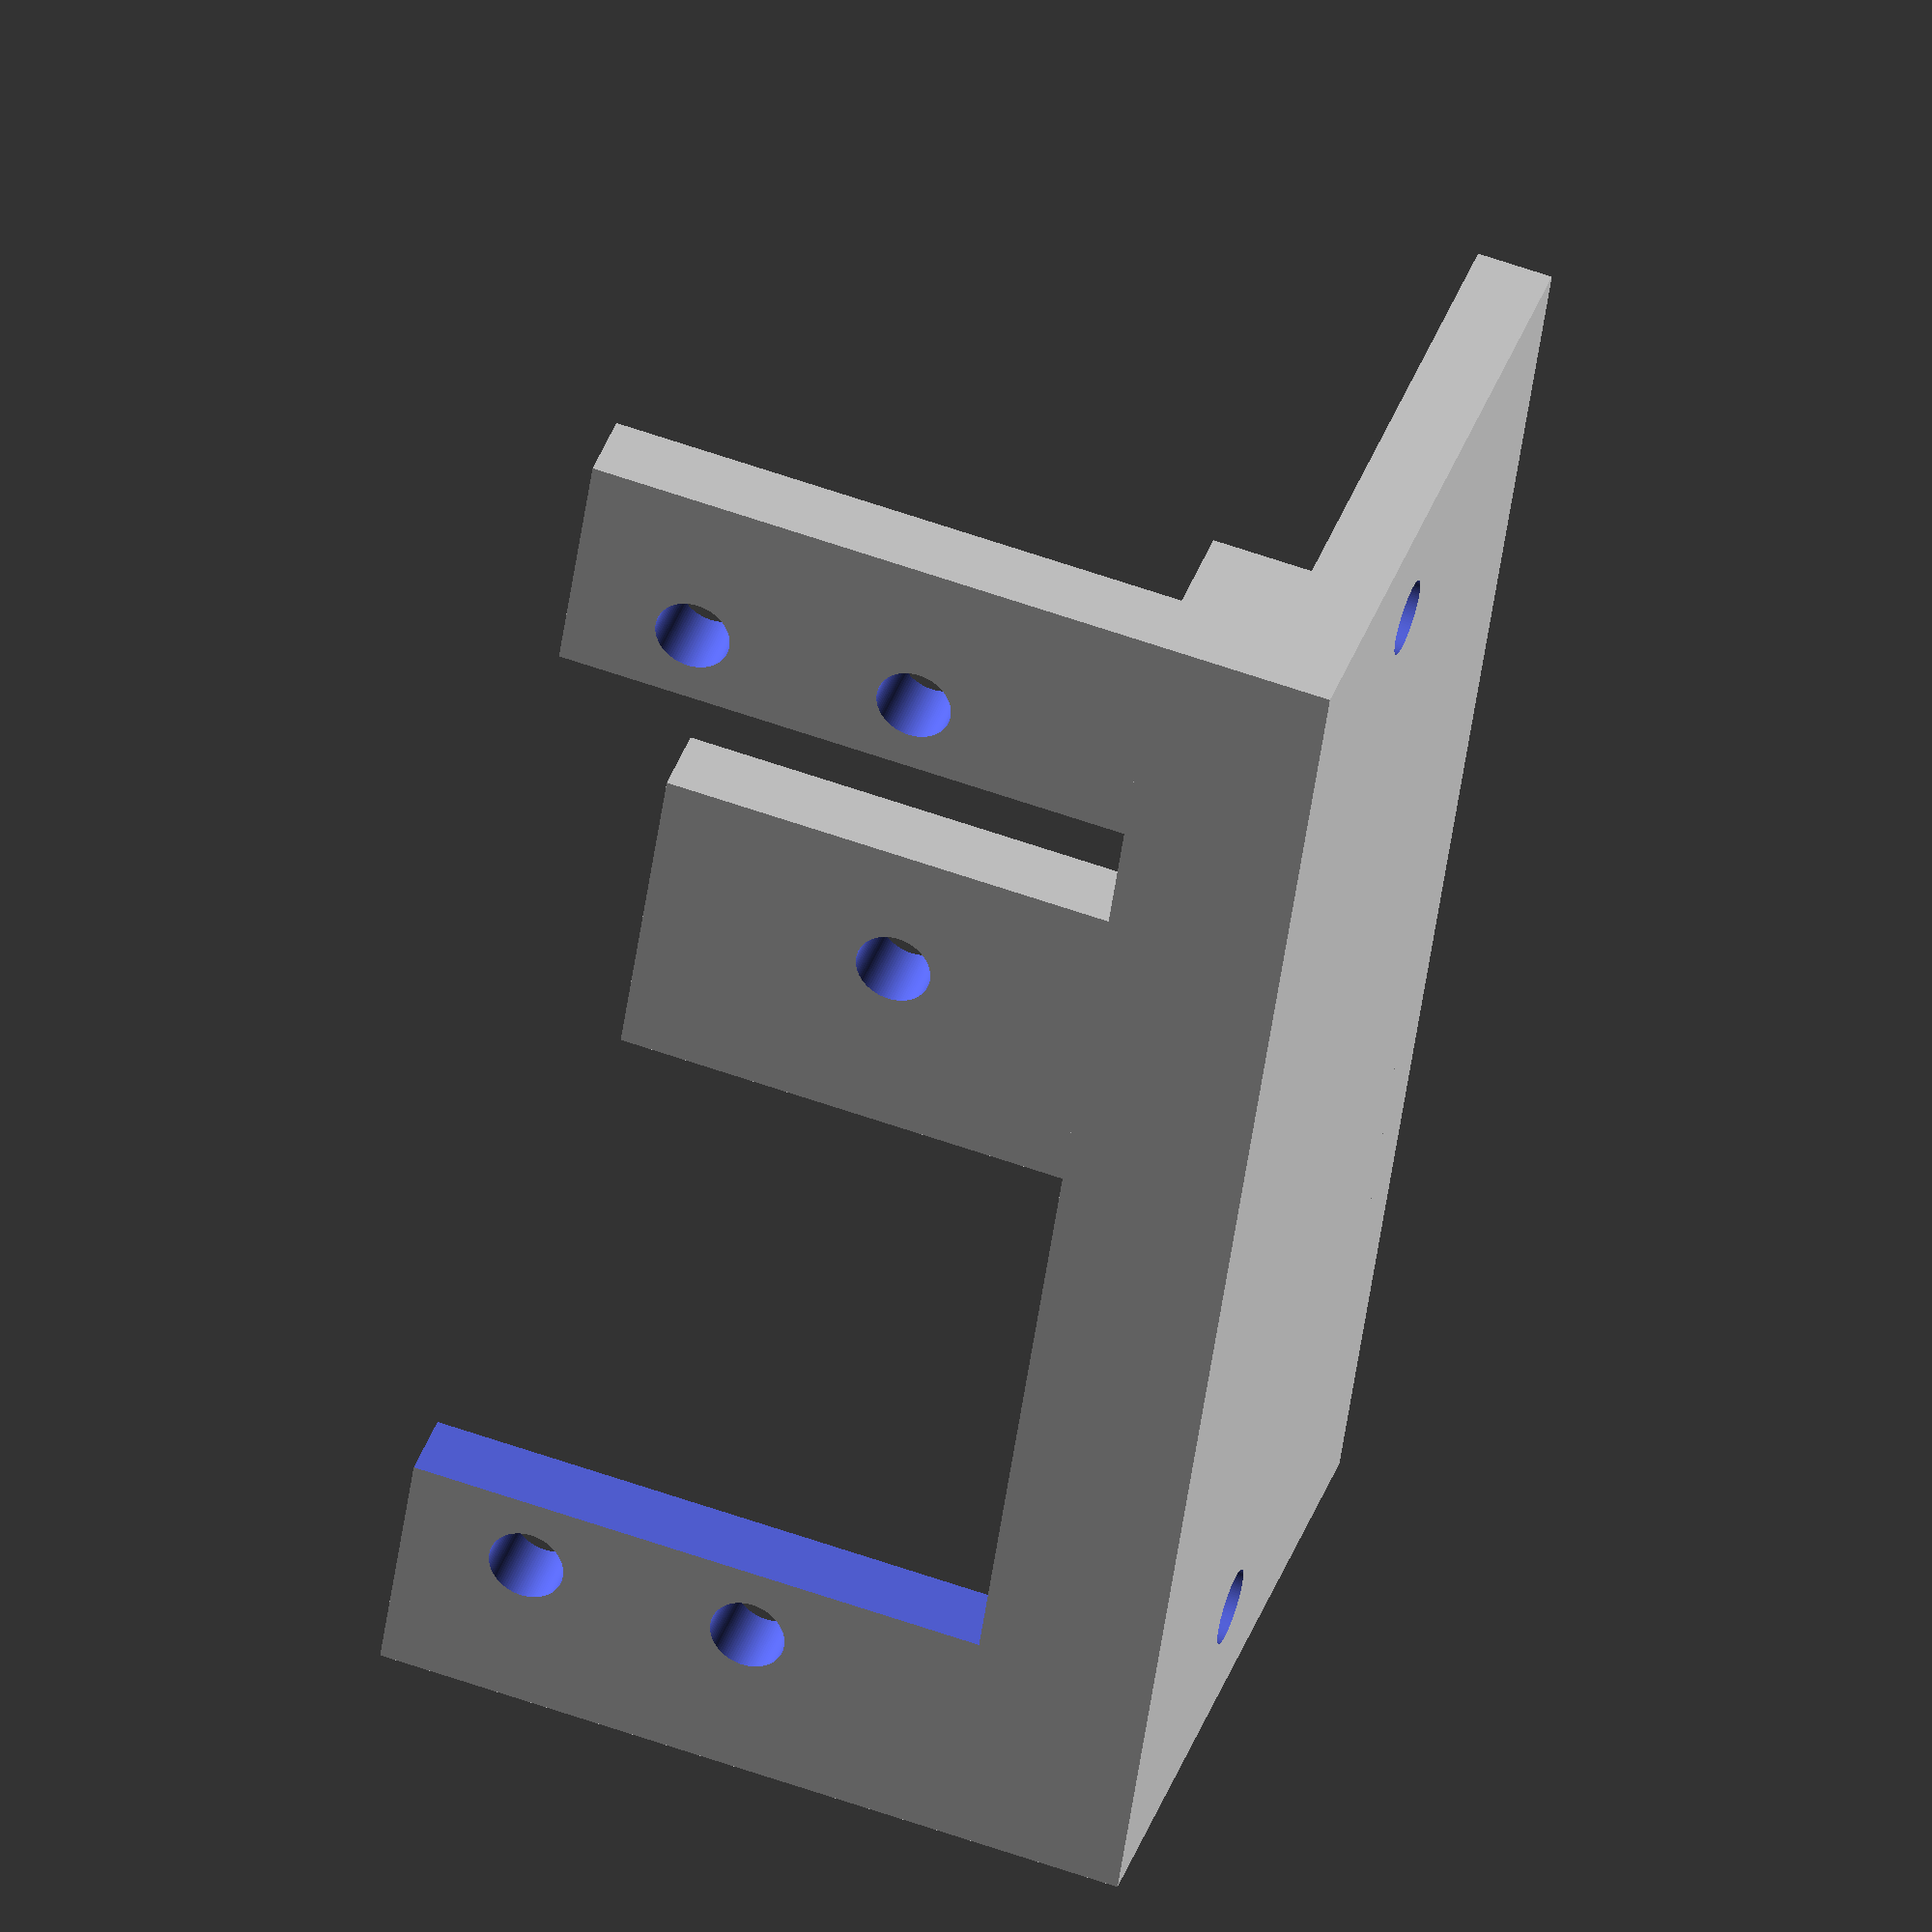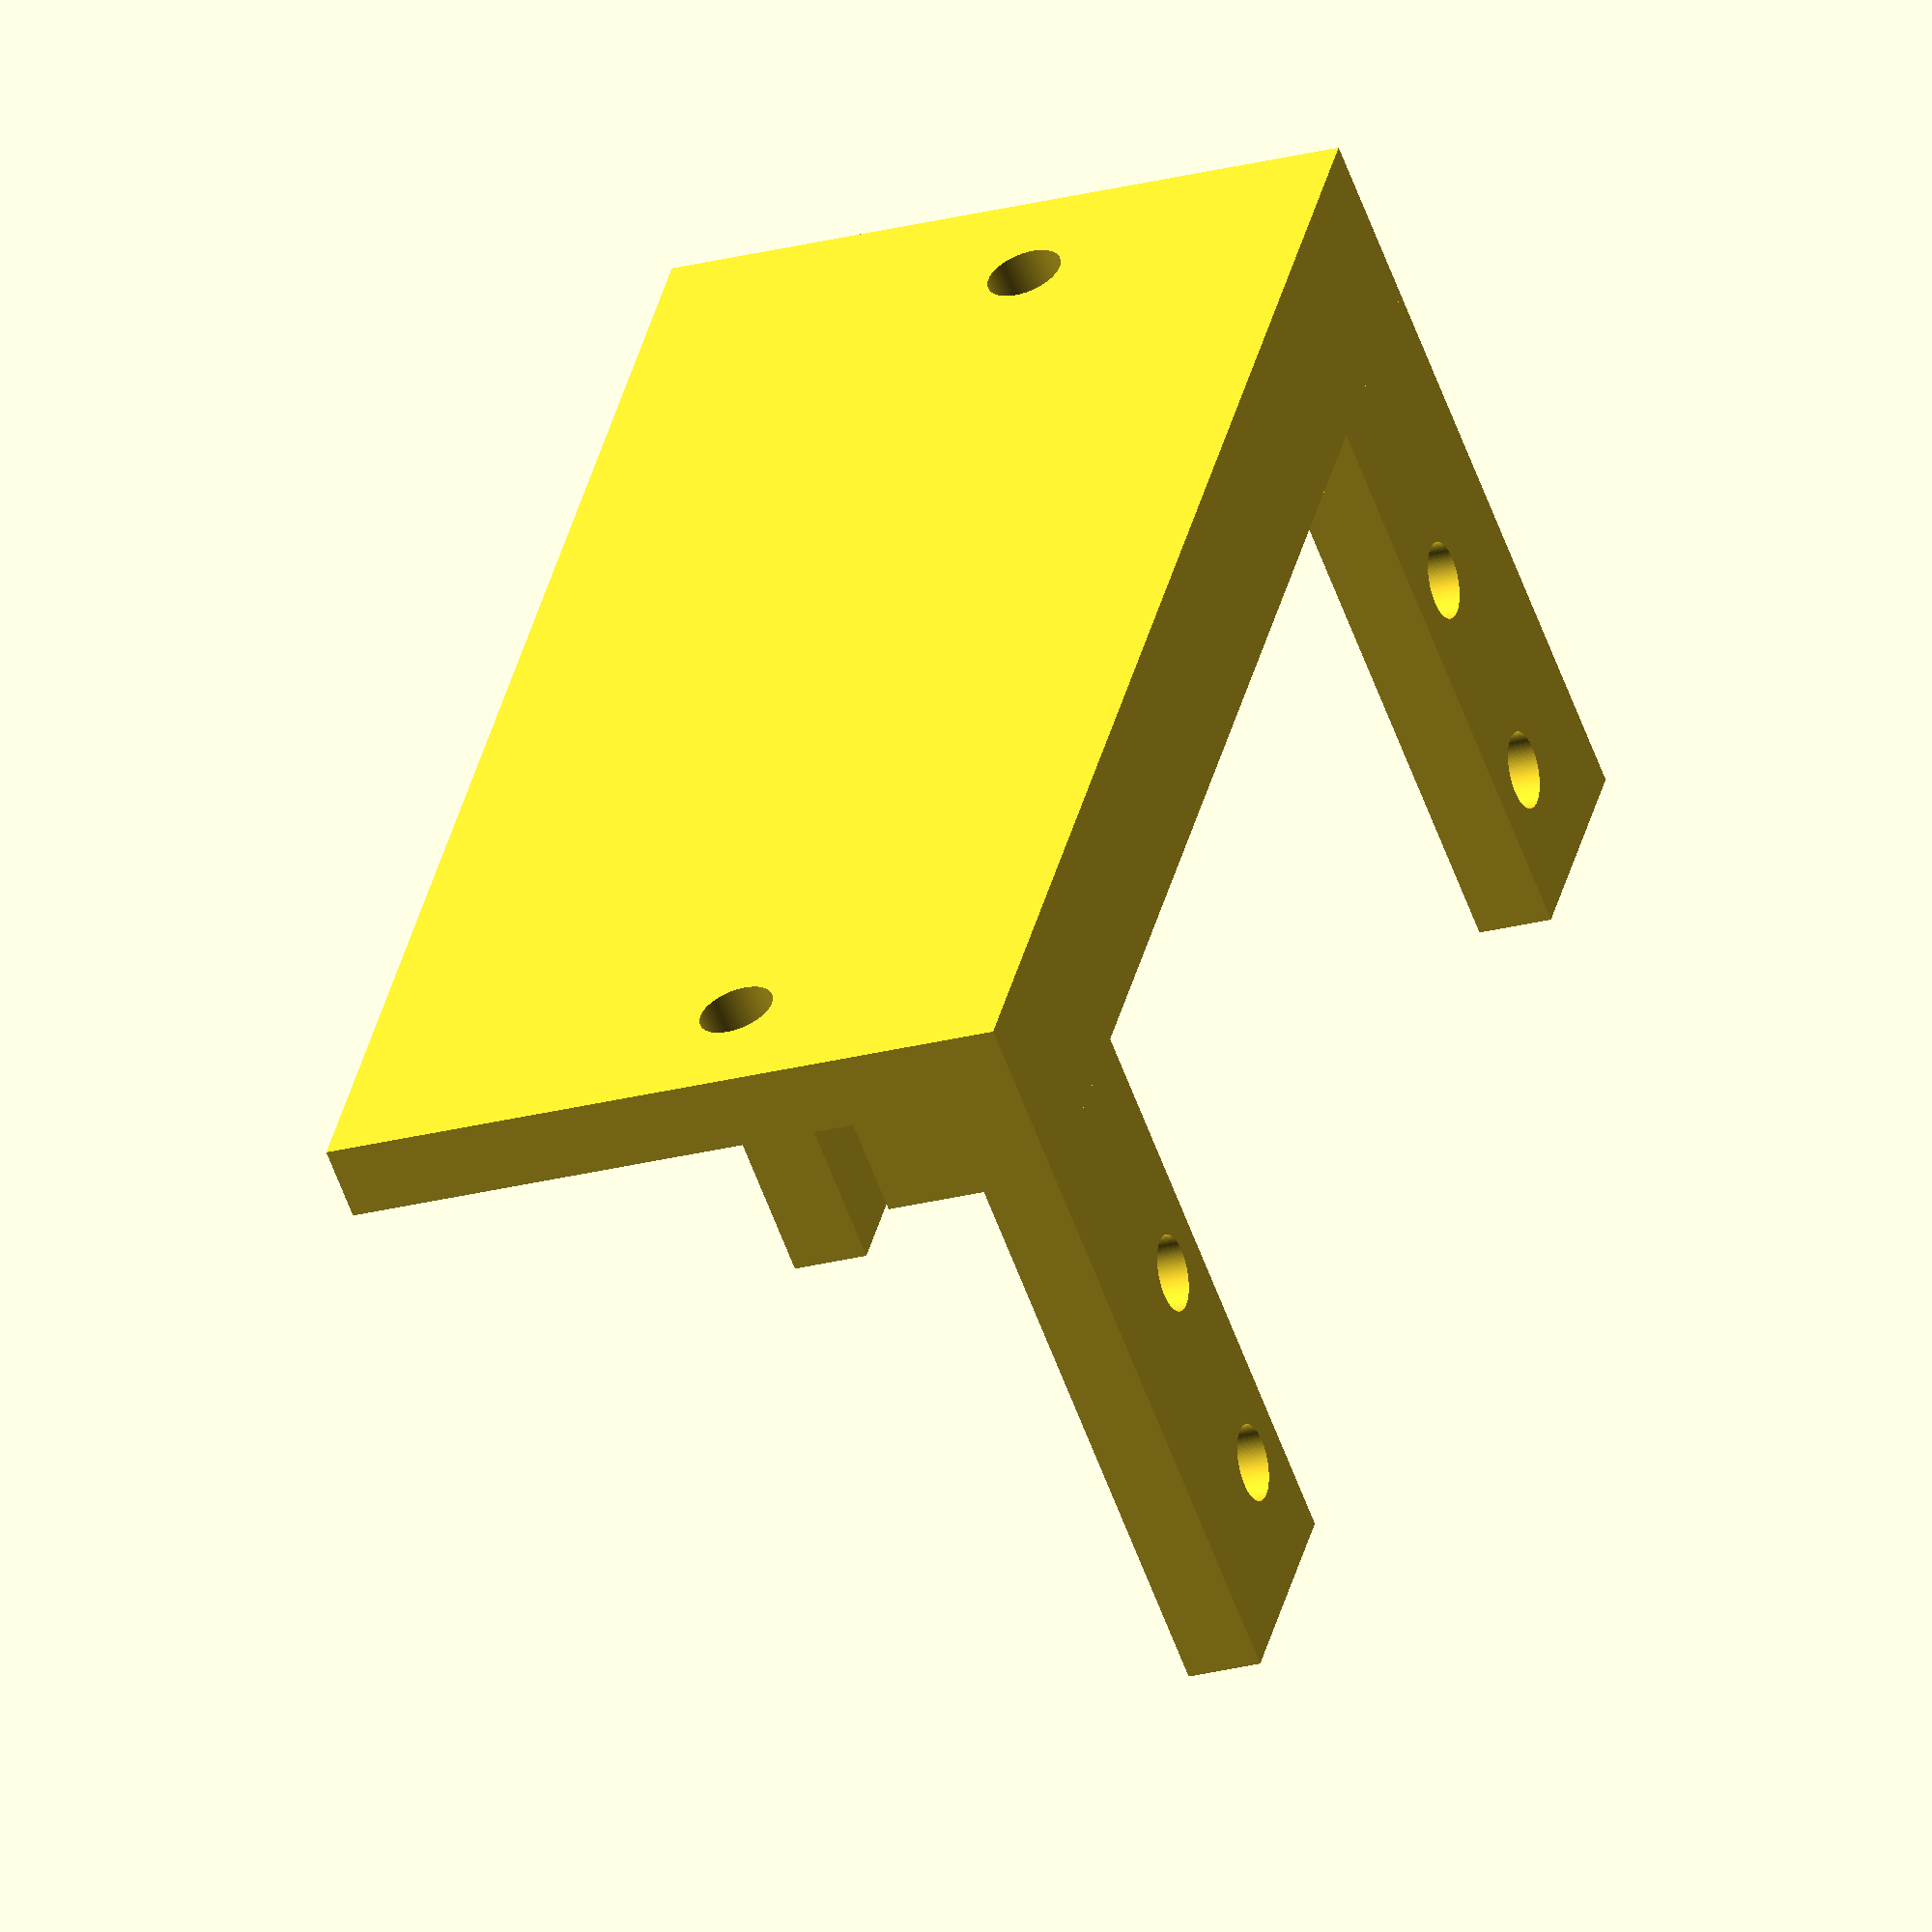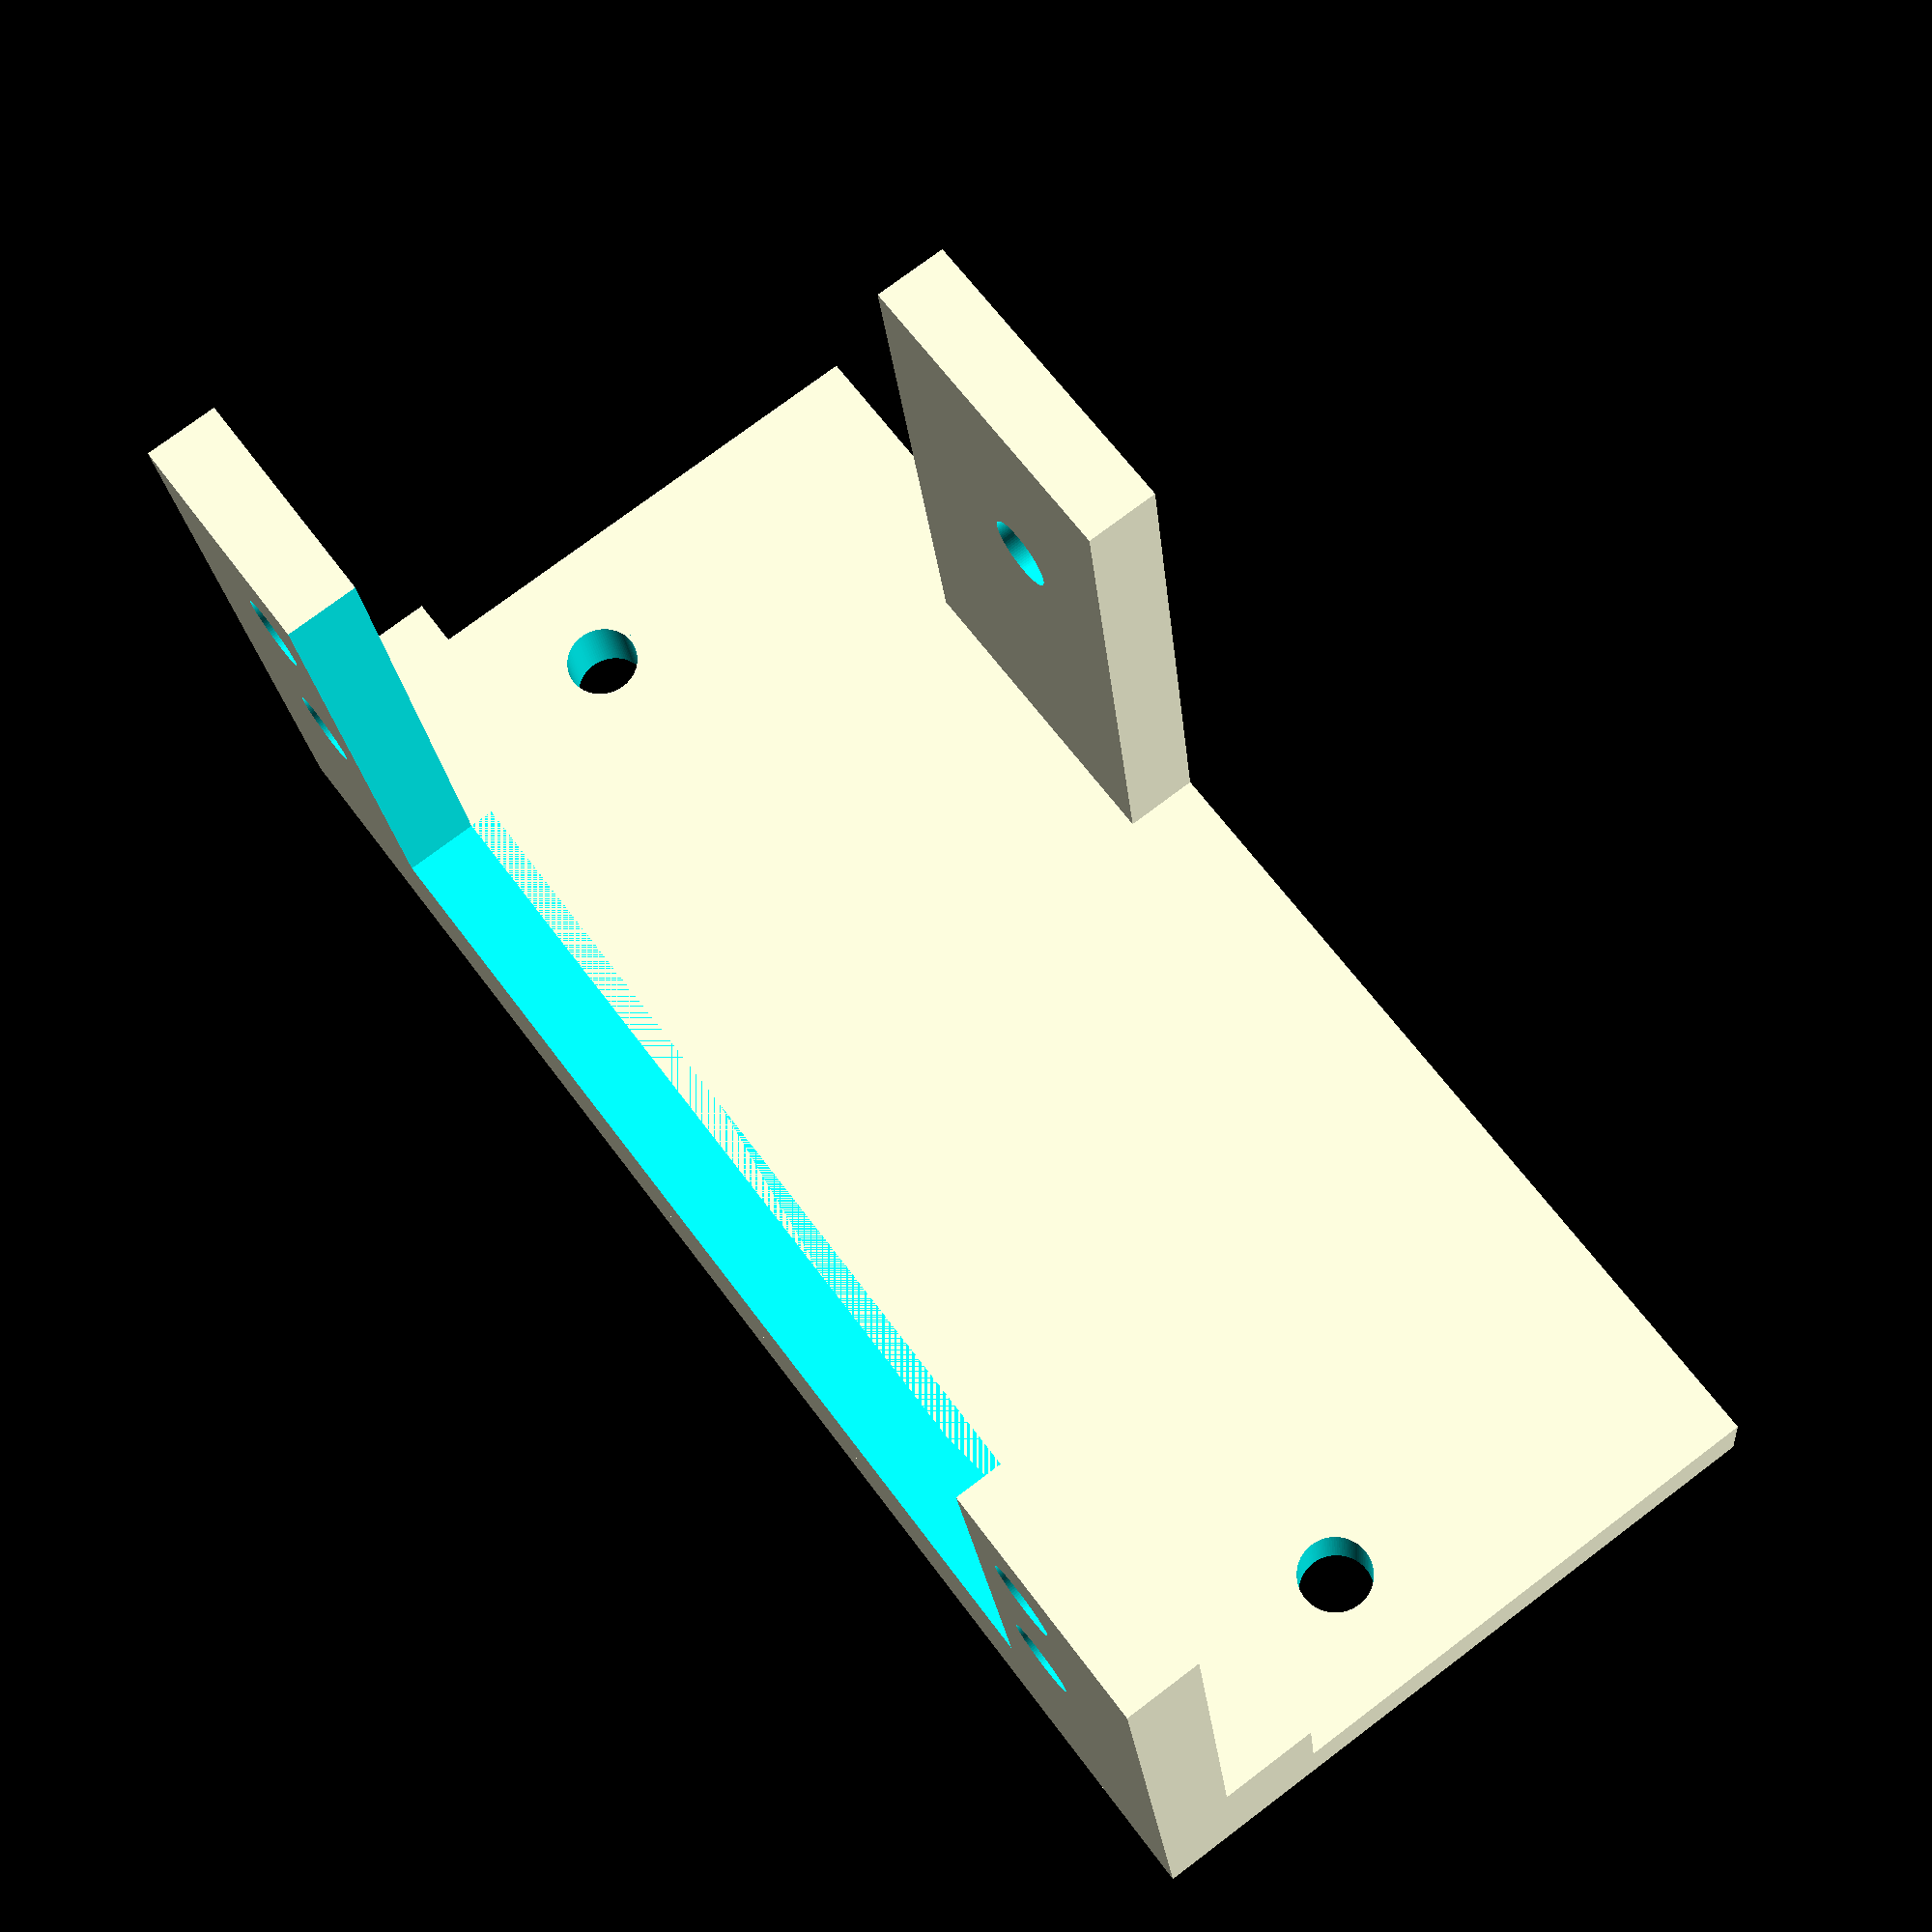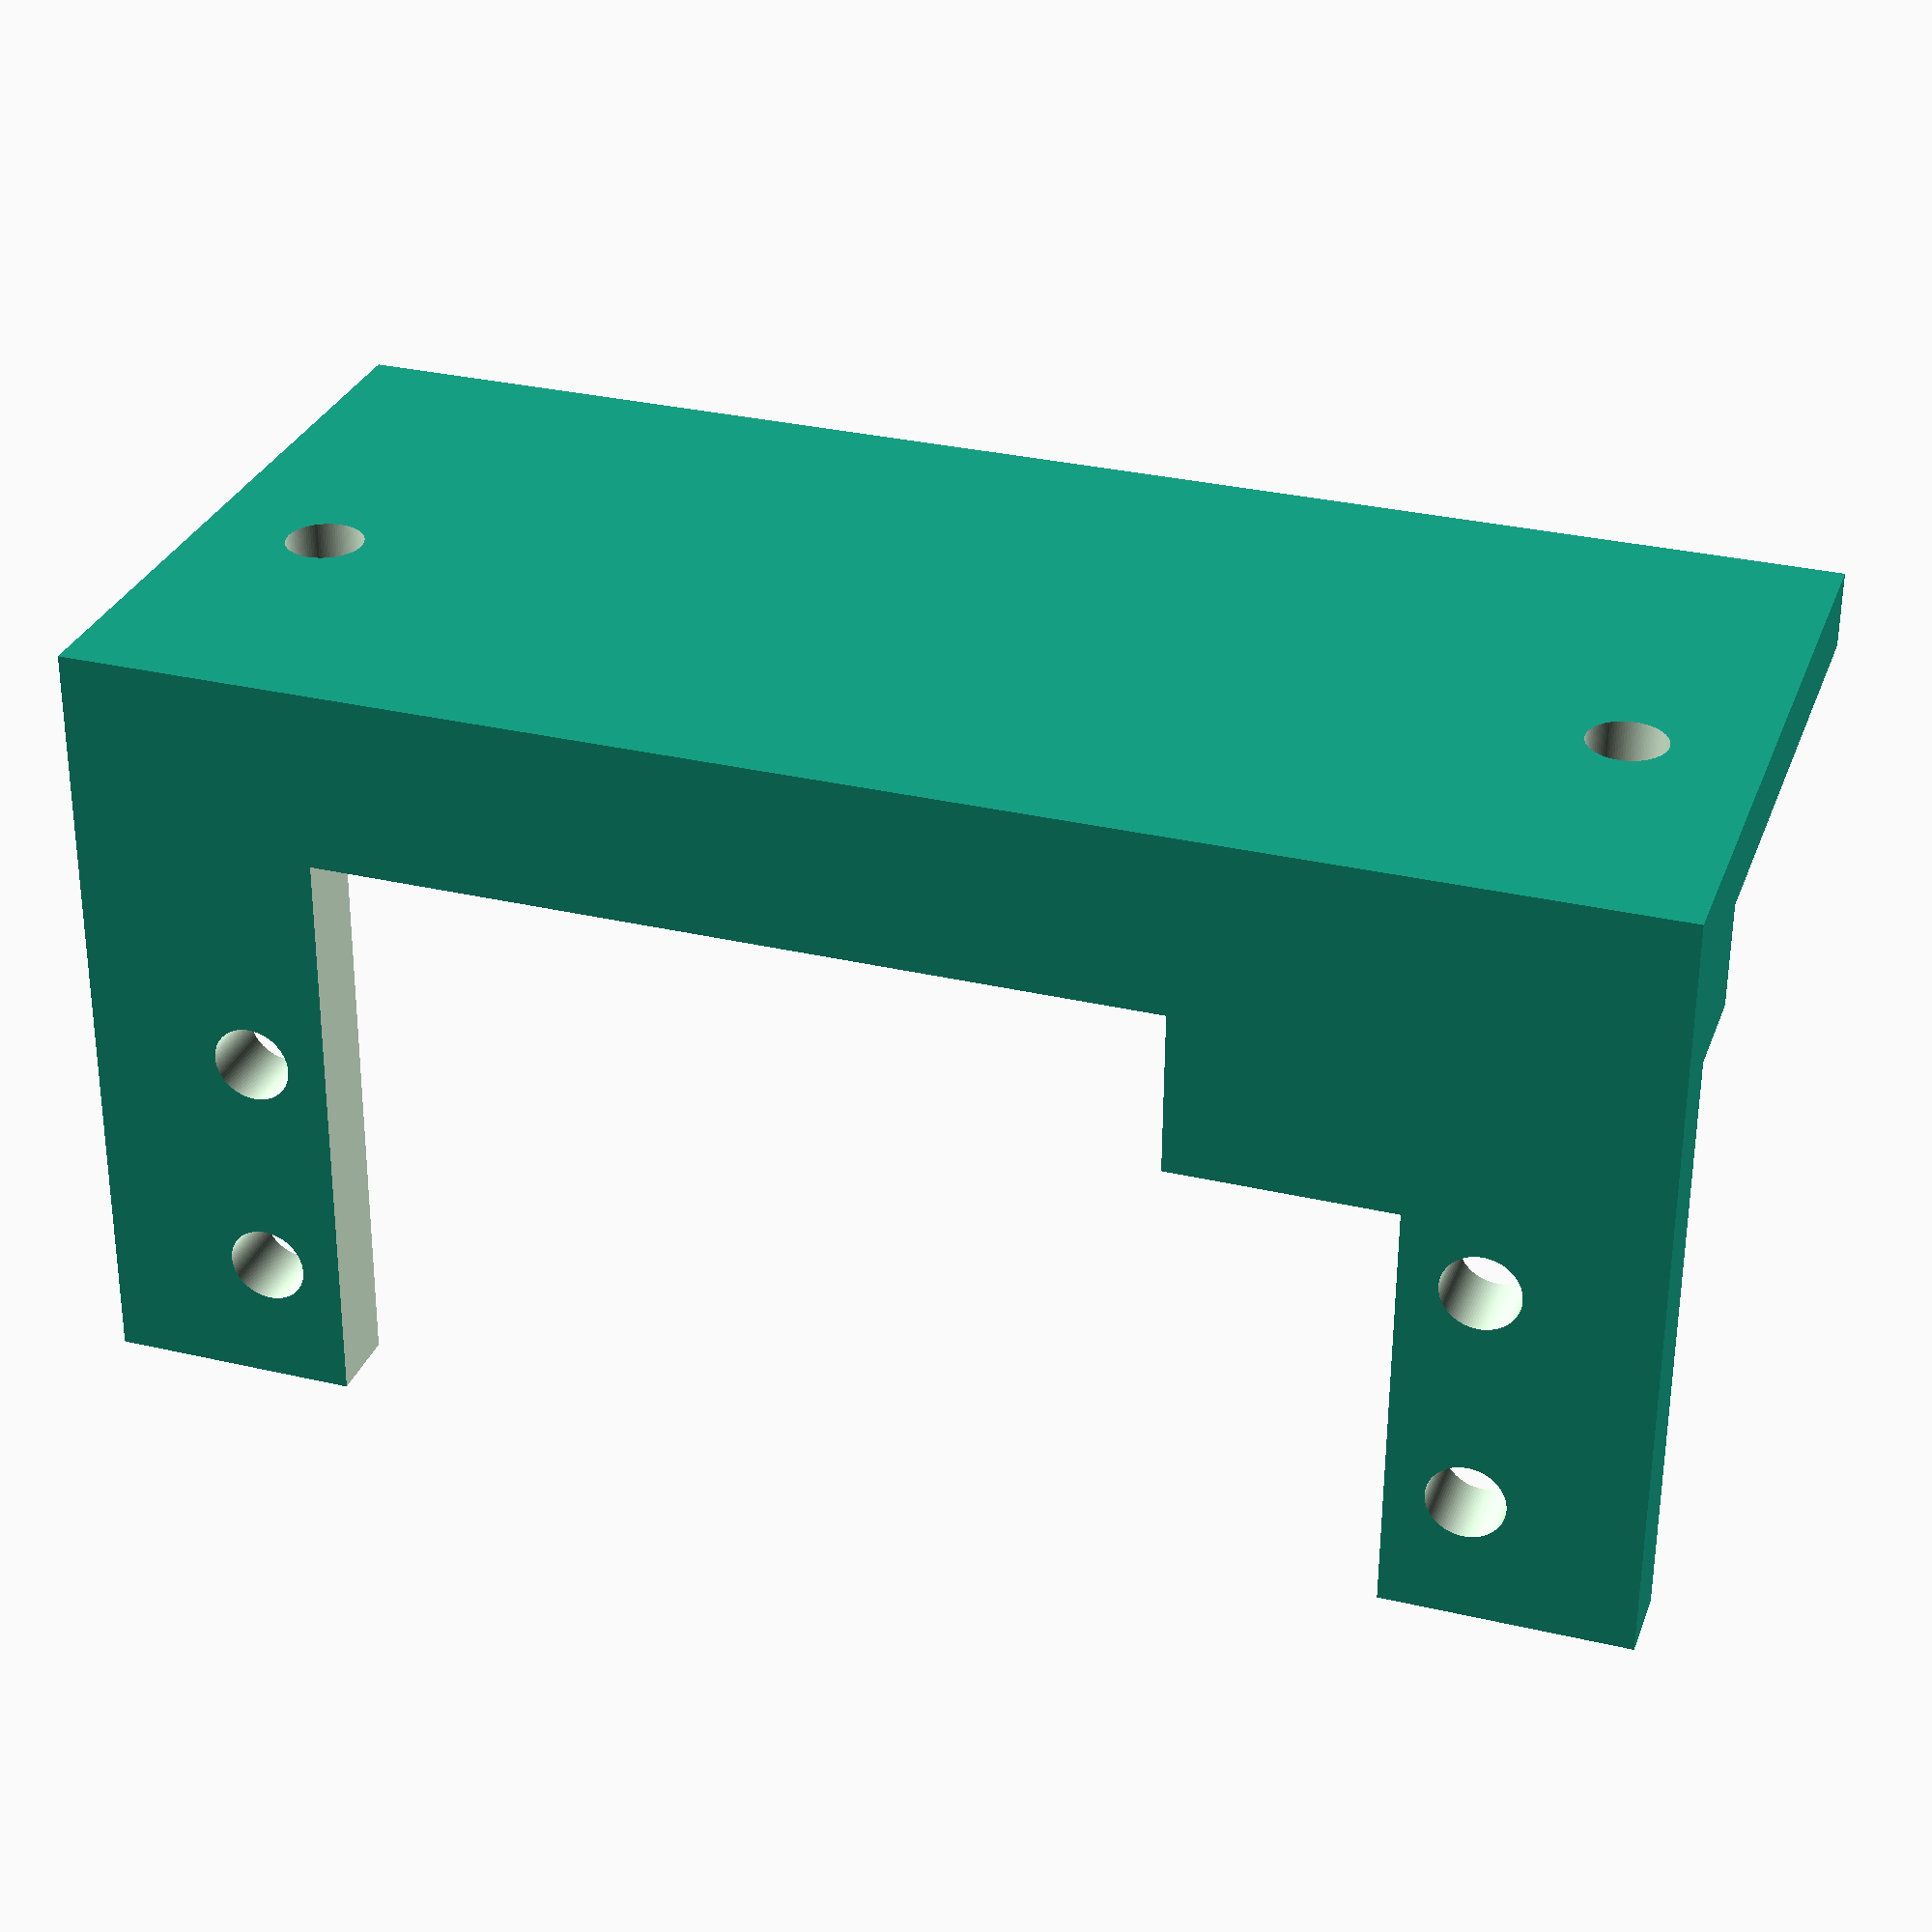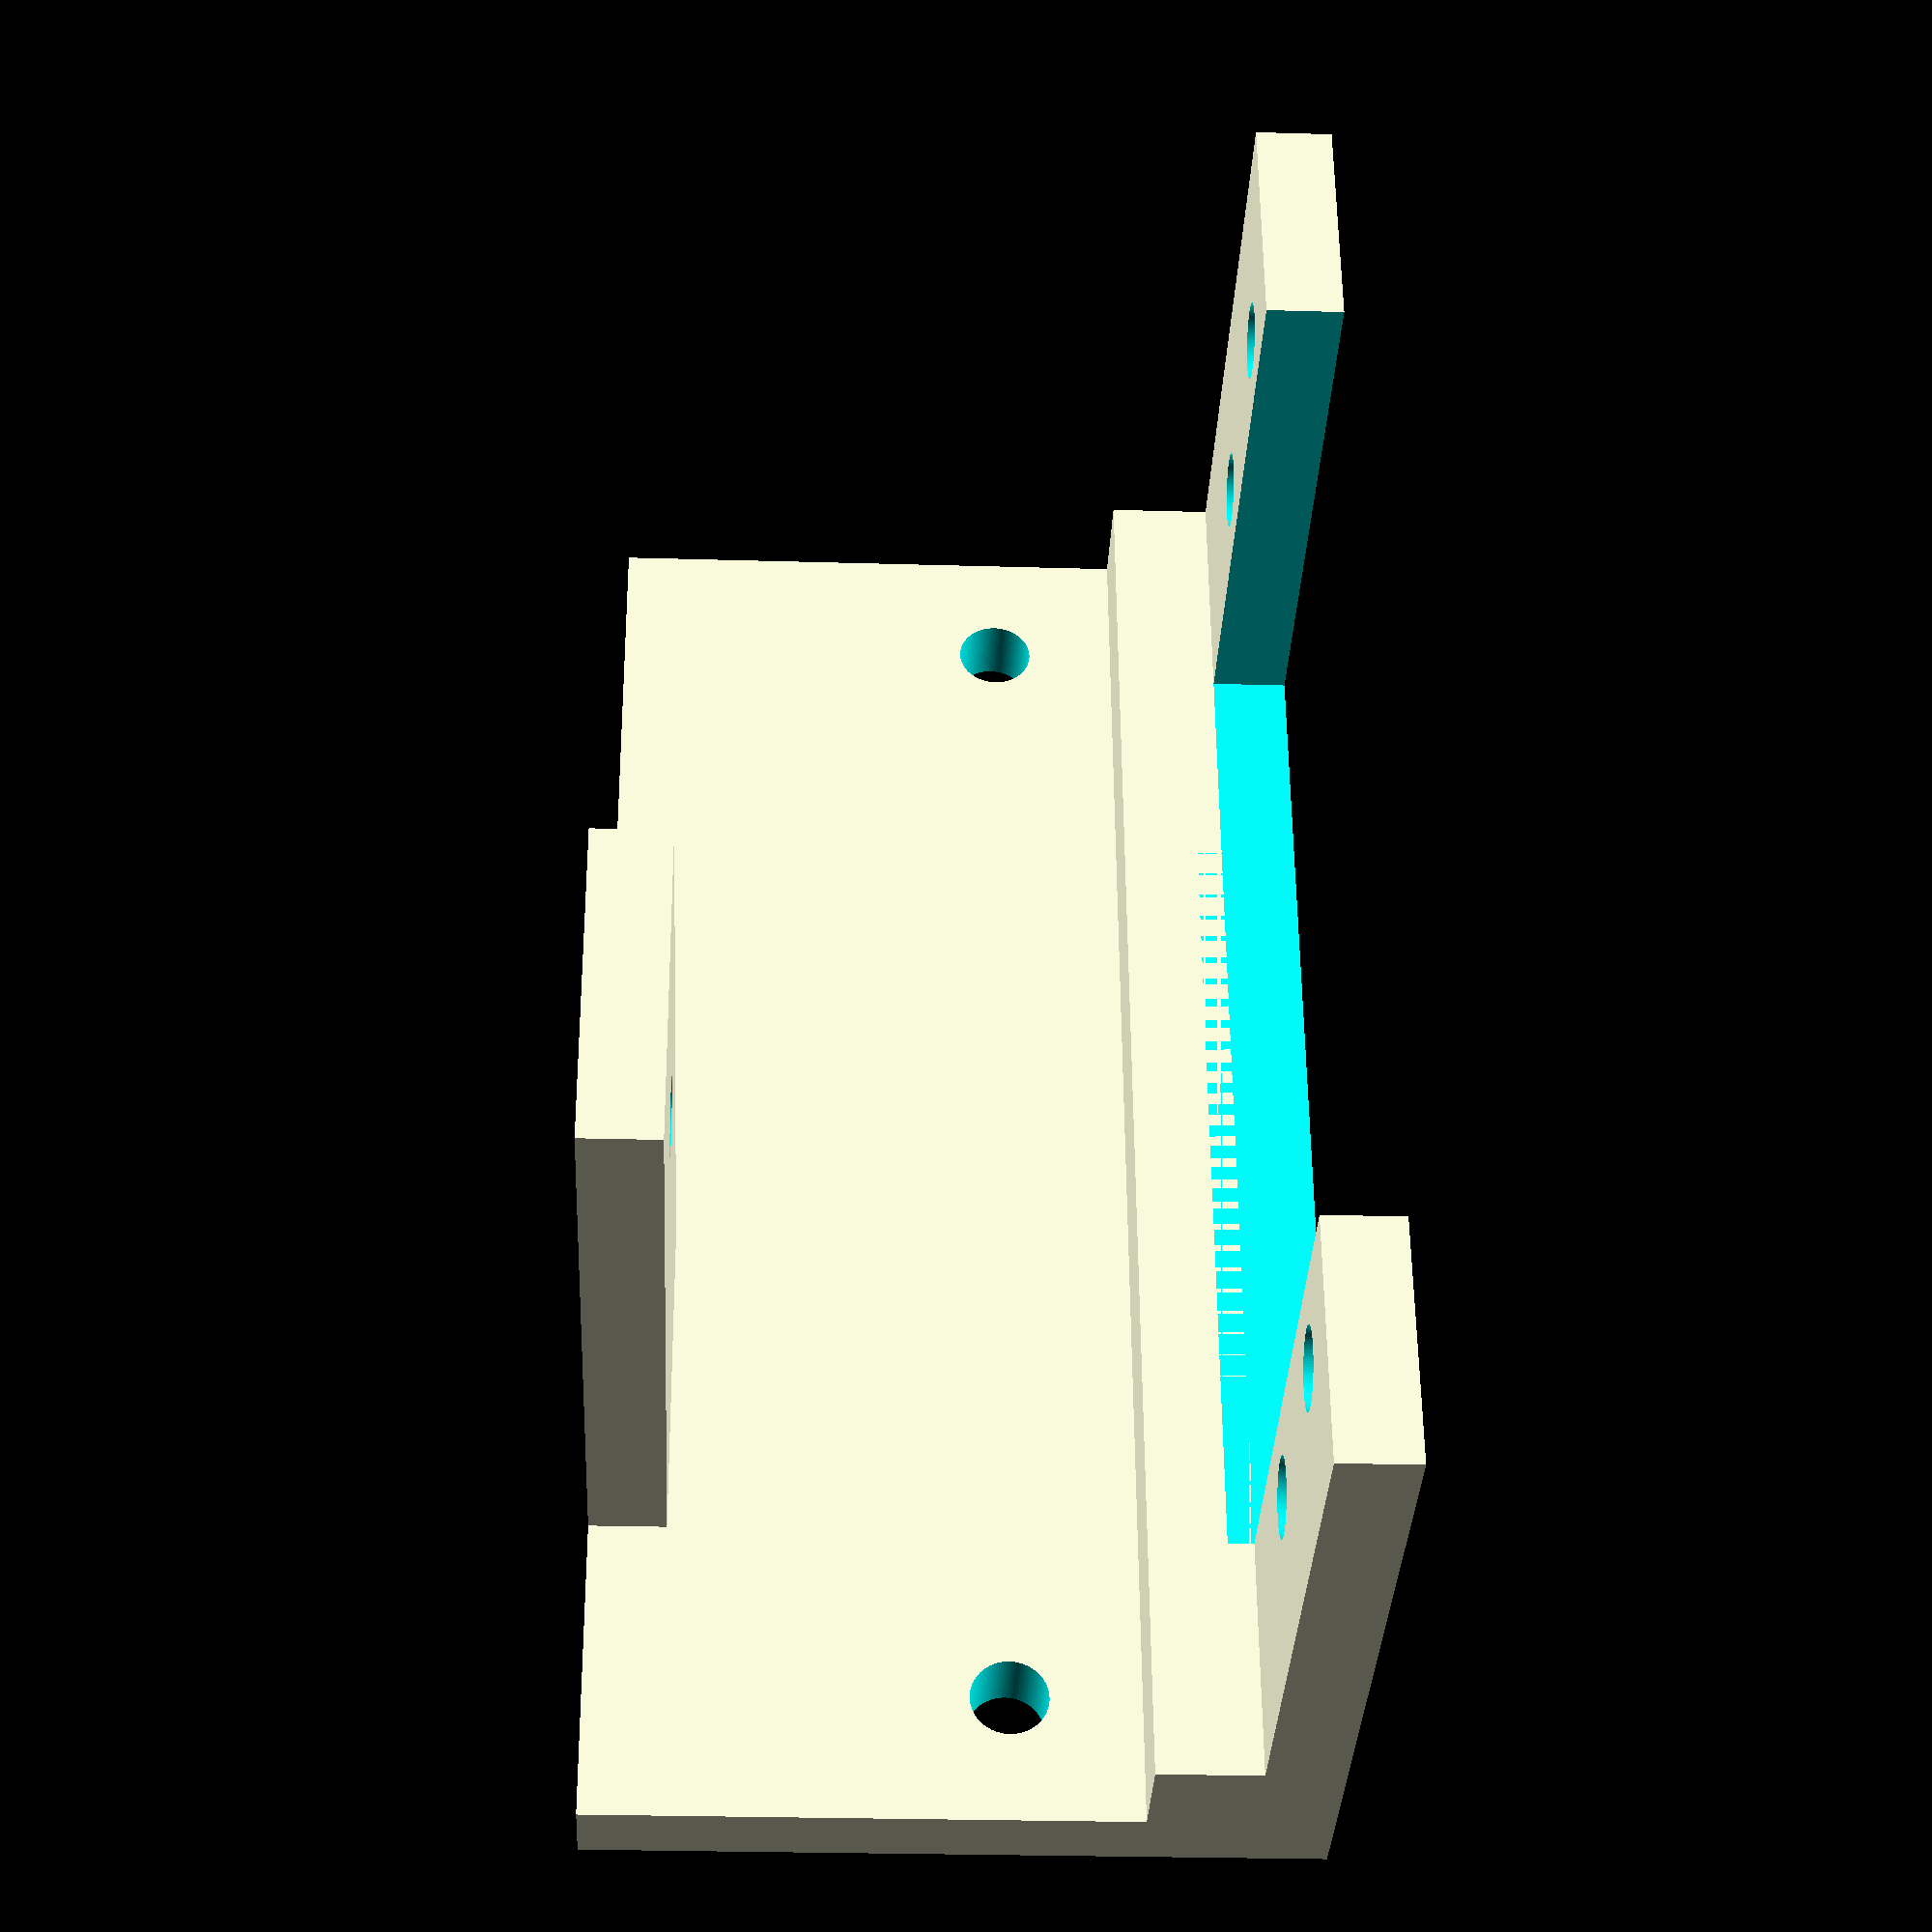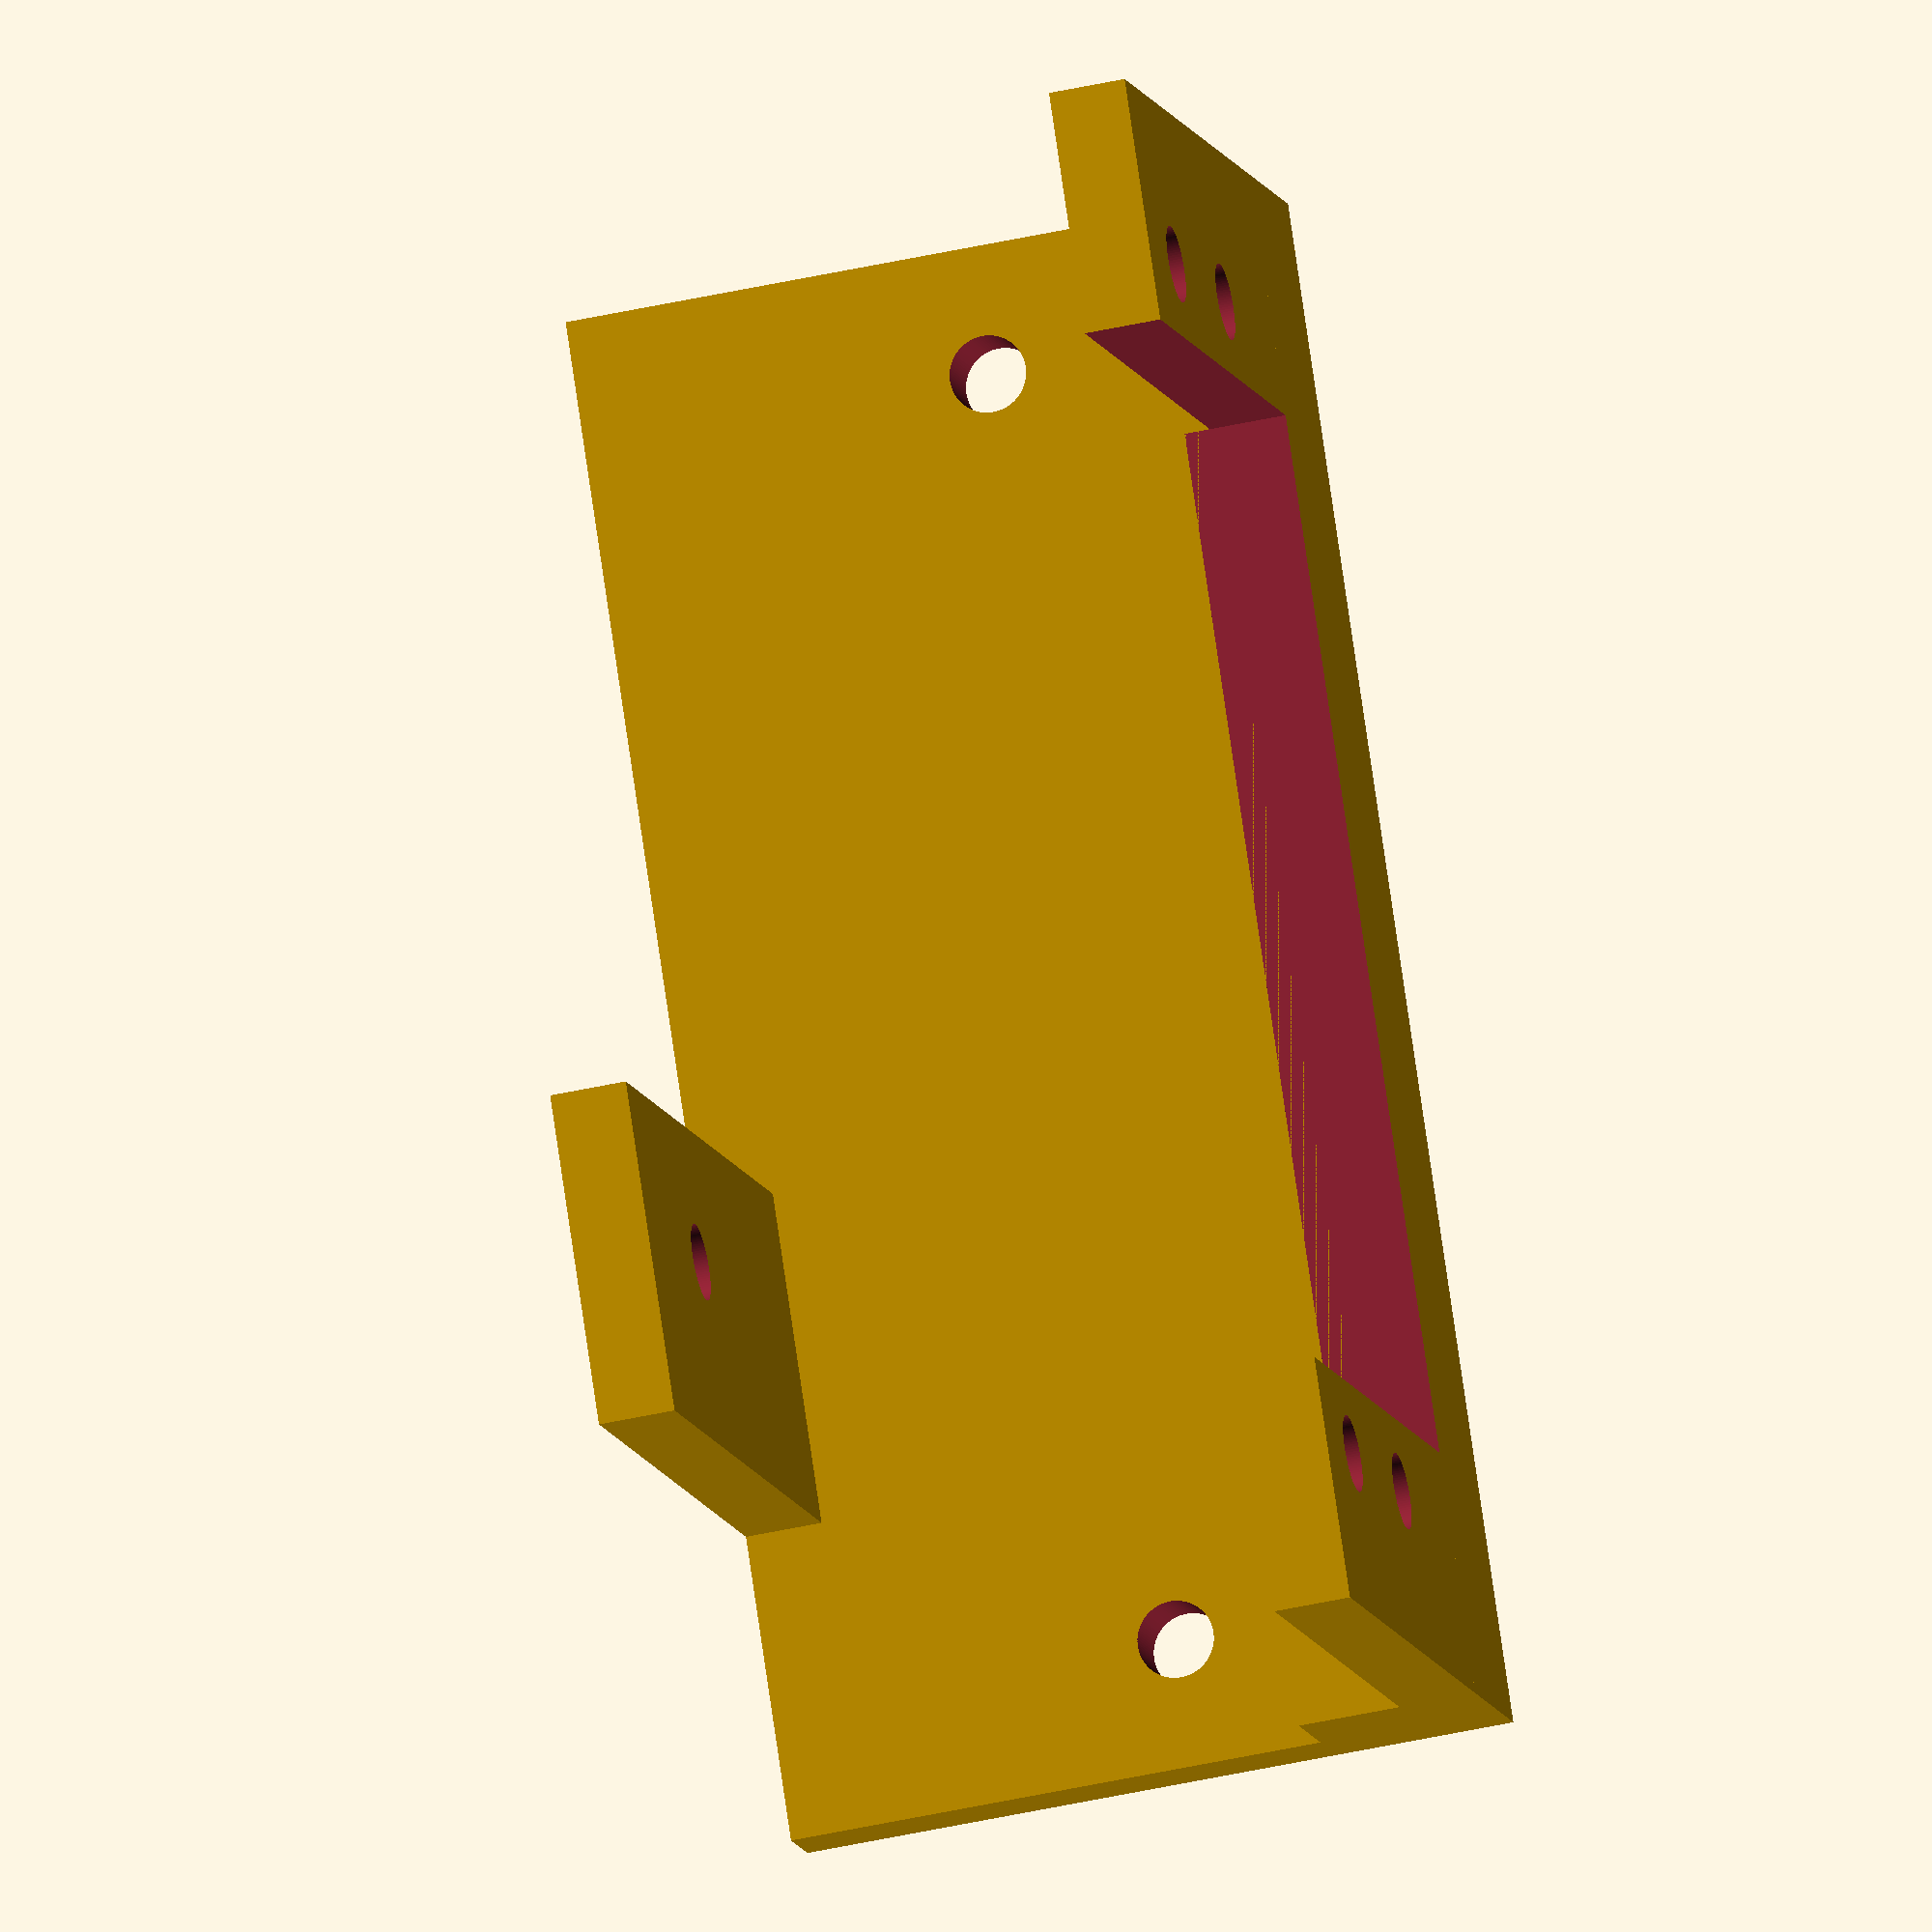
<openscad>

difference(){
	union(){        
        translate([0,-20,0]){
           cube([60,30,3], center=false);
        }
        
        translate([0,-20,-28-15+43]){
           cube([60,3,28], center=false);
        }
        translate([0,-20,-28-15+43]){
           cube([60,7,7], center=false);
        }
        
        translate([35,-20,3+22]){
           cube([13,30,3], center=false);
        }
       
        
	}
	union() {

        translate([53.5-13,0,0]){
            rotate(a = [0,0,90]) {
                cylinder(h=100, r=1.5, $fn=100, center=true);
            }
        }	


        translate([5,0,12]){
            rotate(a = [90,0,0]) {
                cylinder(h=300, r=1.5, $fn=100, center=true);
            }
        }	
        translate([55,0,12]){
            rotate(a = [90,0,0]) {
                cylinder(h=300, r=1.5, $fn=100, center=true);
            }
        }	
        
        translate([5,0,-37]){
            rotate(a = [90,0,0]) {
                cylinder(h=300, r=1.5, $fn=100, center=true);
            }
        }	
        translate([55,0,-37]){
            rotate(a = [90,0,0]) {
                cylinder(h=300, r=1.5, $fn=100, center=true);
            }
        }	
        
        
        translate([6.5,25-20,0]){
            rotate(a = [0,0,90]) {
                cylinder(h=30, r=1.5, $fn=100, center=true);
            }
        }	
        translate([60-6.5,25-20,0]){
            rotate(a = [0,0,90]) {
                cylinder(h=30, r=1.5, $fn=100, center=true);
            }
        }	

        translate([6.5,25-9-20,0]){
            rotate(a = [0,0,90]) {
                cylinder(h=30, r=1.5, $fn=100, center=true);
            }
        }	
        translate([60-6.5,25-9-20,0]){
            rotate(a = [0,0,90]) {
                cylinder(h=30, r=1.5, $fn=100, center=true);
            }
        }	
        translate([9.5,7-20,-1]){
           cube([41,25,5], center=false);
        }




	}
}

</openscad>
<views>
elev=142.5 azim=261.8 roll=342.3 proj=o view=wireframe
elev=24.0 azim=237.1 roll=114.0 proj=o view=solid
elev=283.8 azim=8.6 roll=233.0 proj=p view=wireframe
elev=149.8 azim=359.6 roll=341.7 proj=p view=wireframe
elev=25.8 azim=80.6 roll=87.3 proj=p view=wireframe
elev=44.9 azim=124.6 roll=104.7 proj=o view=solid
</views>
